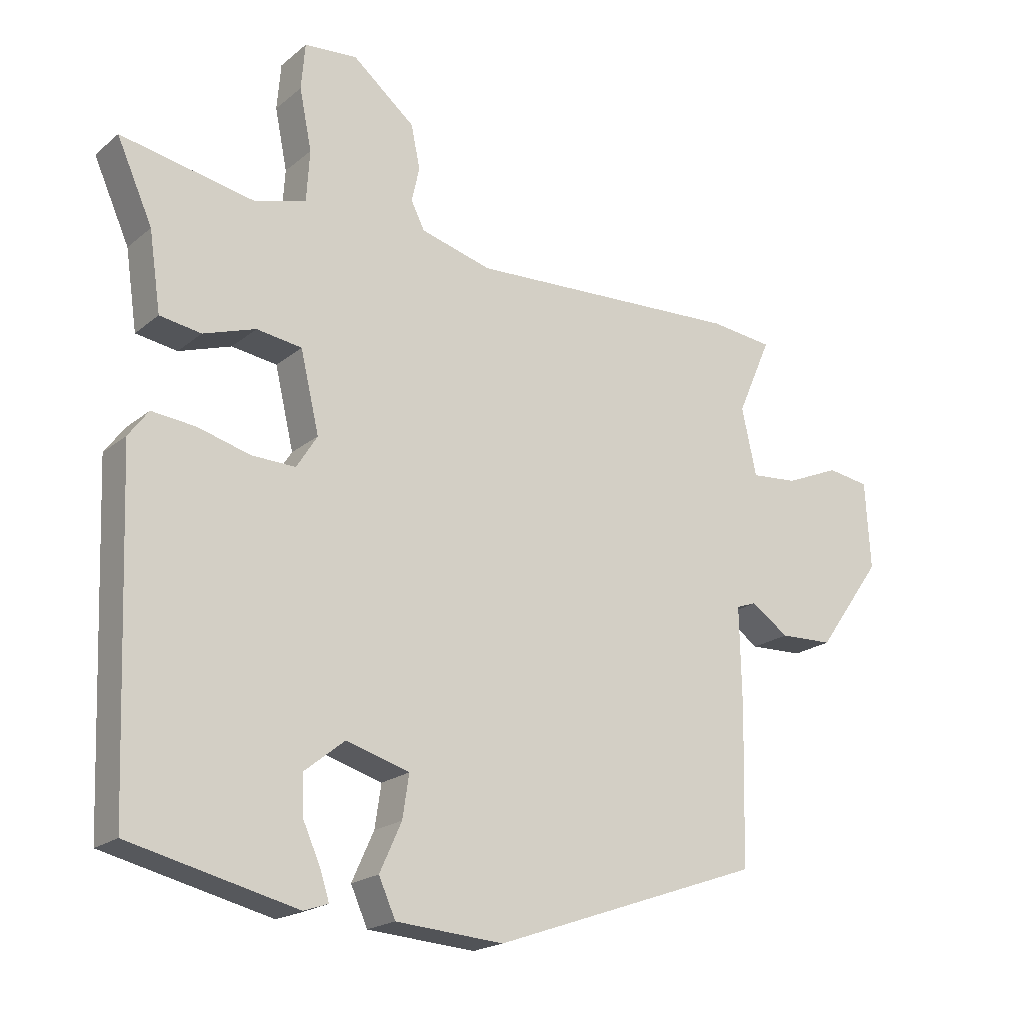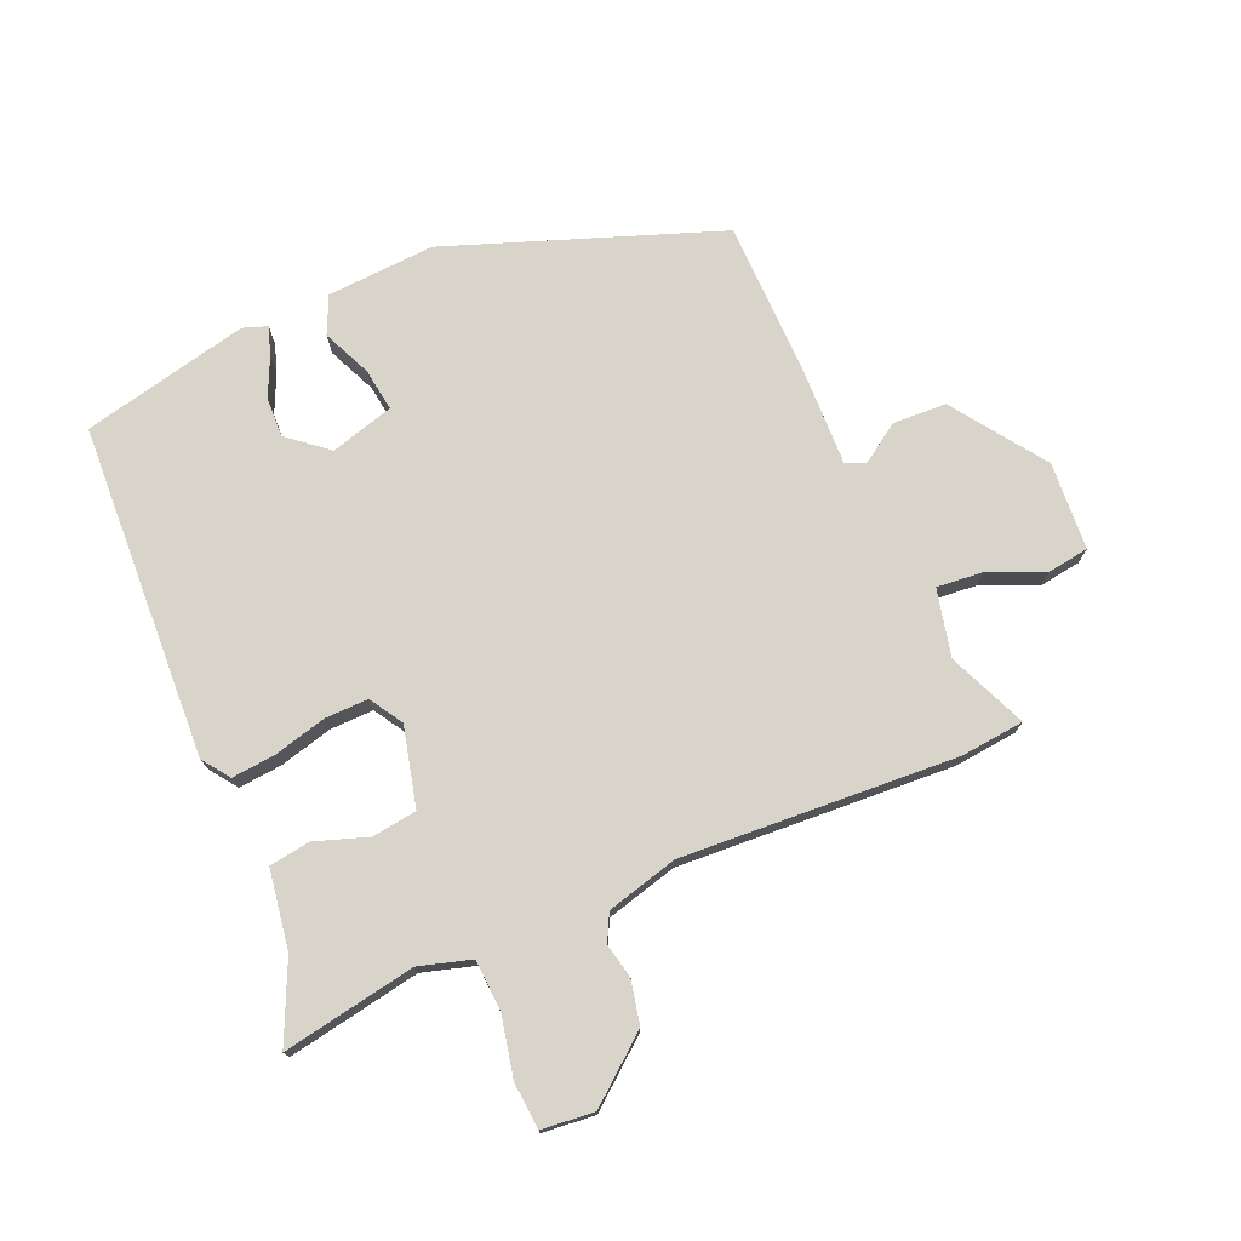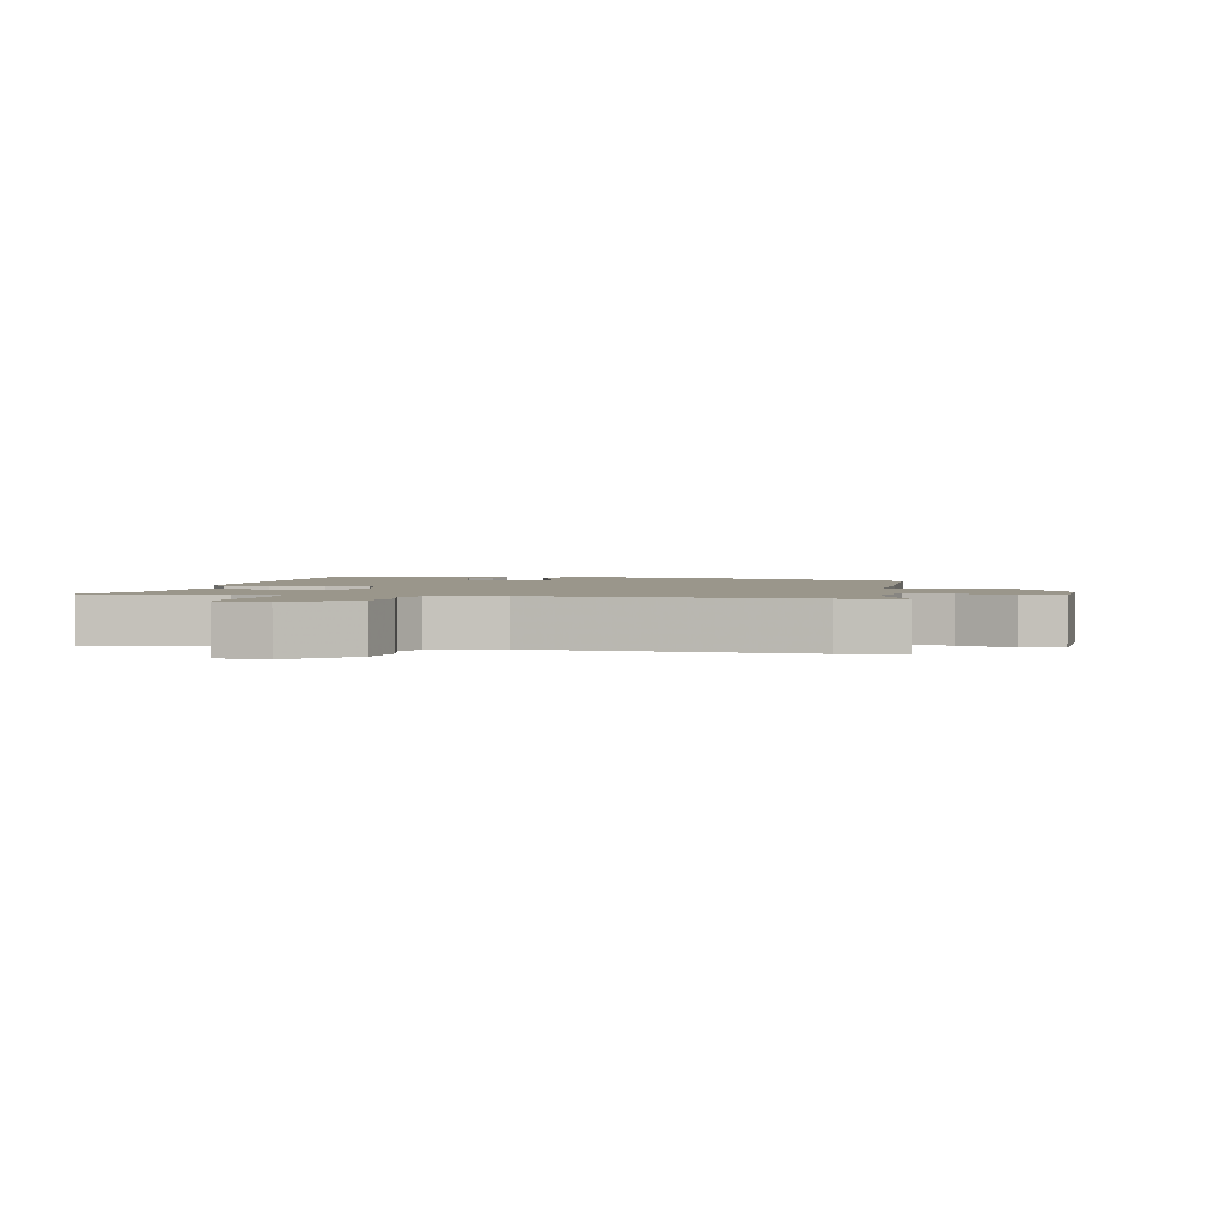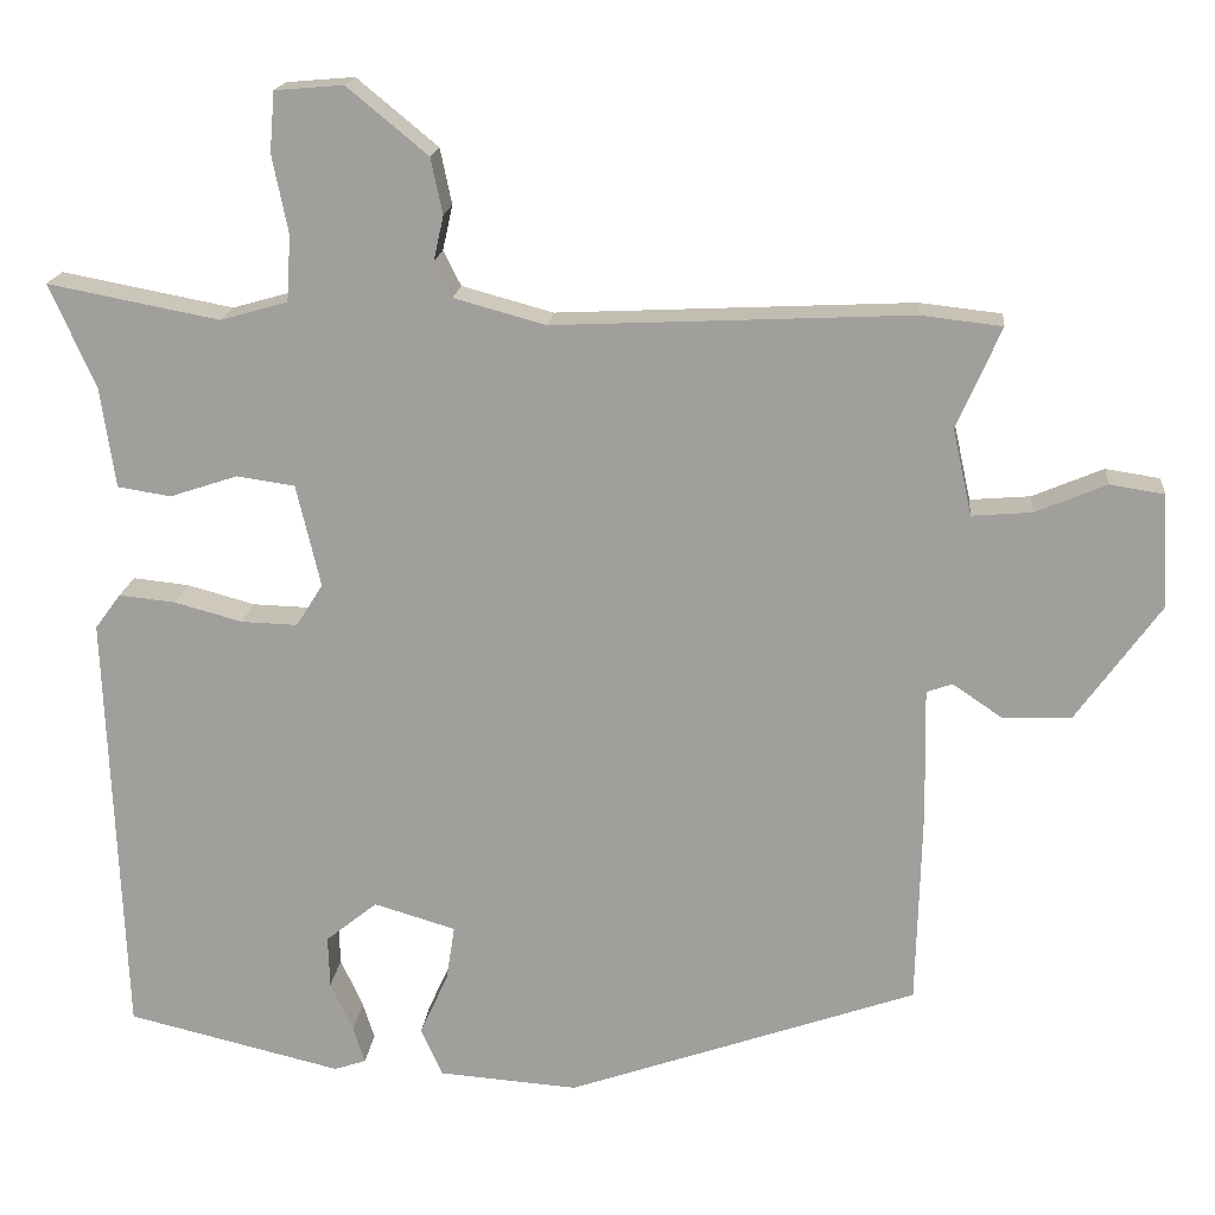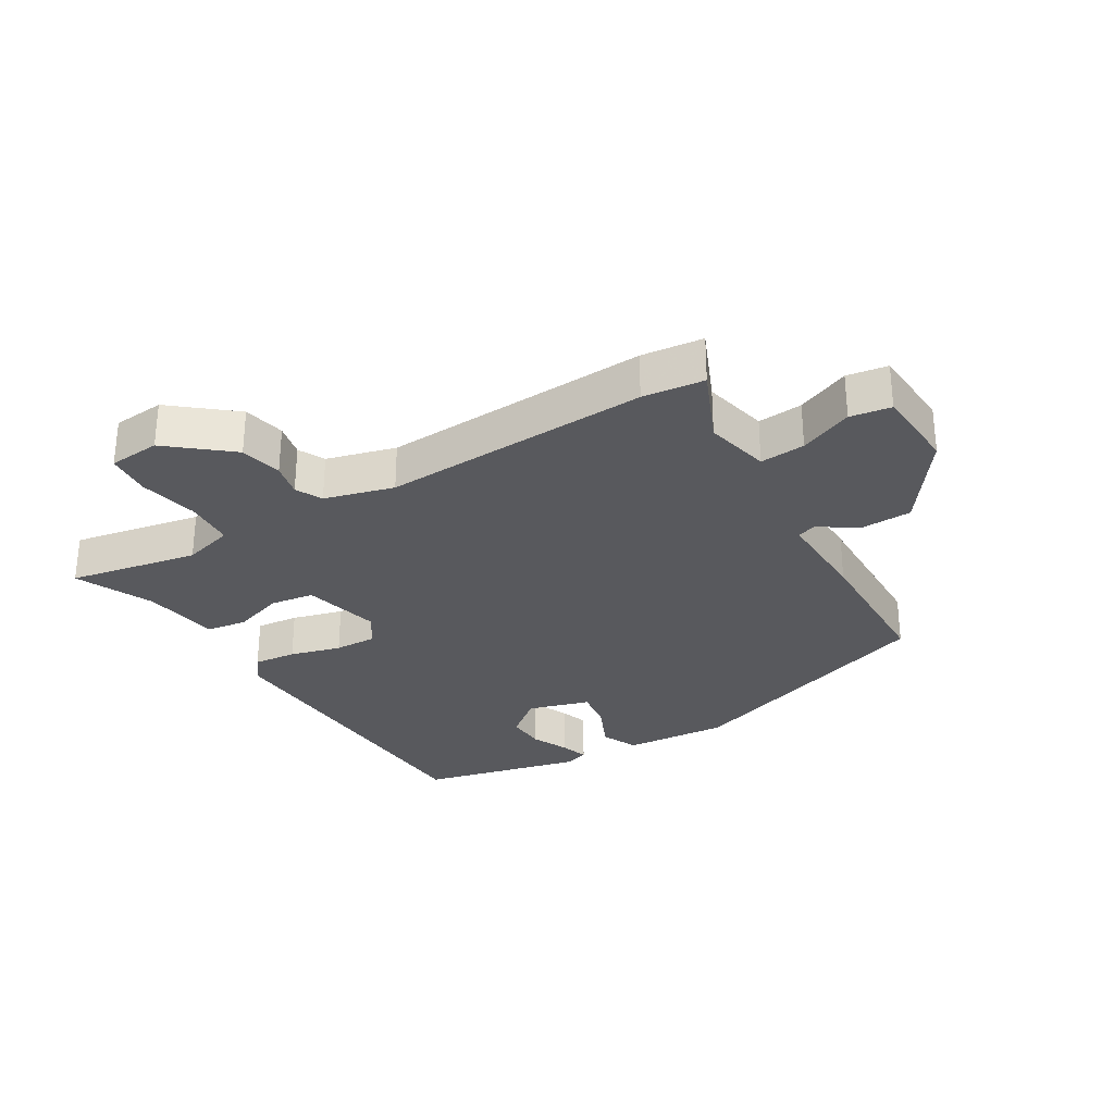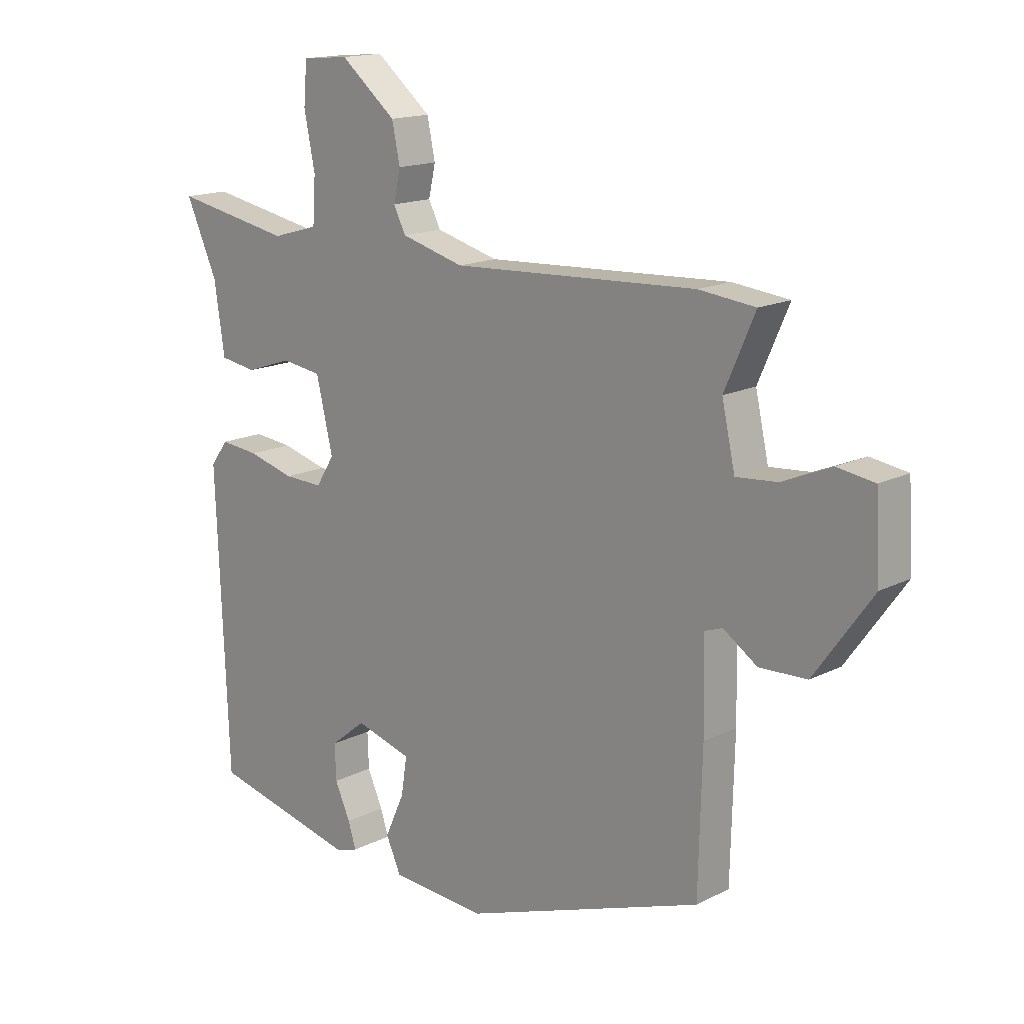
<metadata>
{"format":"obj","ext":"obj","renderer":"f3d","projection":"perspective","resolution":1024,"background":"white","views":[{"elev":-19.9,"azim":-34.4,"up":"+Z"},{"elev":74.9,"azim":-22.8,"up":"+Y"},{"elev":2.3,"azim":11.4,"up":"+Y"},{"elev":17.8,"azim":5.7,"up":"+Z"},{"elev":-29.9,"azim":31.1,"up":"+Y"},{"elev":15.7,"azim":43.5,"up":"+Z"}]}
</metadata>
<code>
v -0.473 0.07 -0.425
v -0.493 0.07 0.094
v -0.462 0.07 0.136
v -0.394 0.07 0.129
v -0.313 0.07 0.107
v -0.245 0.07 0.105
v -0.213 0.07 0.156
v -0.242 0.07 0.279
v -0.312 0.07 0.289
v -0.393 0.07 0.262
v -0.457 0.07 0.272
v -0.475 0.07 0.394
v -0.53 0.07 0.517
v -0.324 0.07 0.478
v -0.243 0.07 0.501
v -0.238 0.07 0.58
v -0.257 0.07 0.674
v -0.251 0.07 0.746
v -0.169 0.07 0.753
v -0.072 0.07 0.673
v -0.058 0.07 0.606
v -0.07 0.07 0.552
v -0.049 0.07 0.51
v 0.061 0.07 0.48
v 0.488 0.07 0.501
v 0.586 0.07 0.49
v 0.533 0.07 0.369
v 0.556 0.07 0.265
v 0.628 0.07 0.271
v 0.713 0.07 0.307
v 0.778 0.07 0.297
v 0.786 0.07 0.161
v 0.685 0.07 0.02
v 0.602 0.07 0.017
v 0.543 0.07 0.057
v 0.512 0.07 0.046
v 0.515 0.07 -0.109
v 0.509 0.07 -0.349
v 0.089 0.07 -0.497
v -0.078 0.07 -0.485
v -0.104 0.07 -0.427
v -0.07 0.07 -0.352
v -0.06 0.07 -0.286
v -0.158 0.07 -0.257
v -0.22 0.07 -0.307
v -0.218 0.07 -0.369
v -0.191 0.07 -0.429
v -0.177 0.07 -0.473
v -0.215 0.07 -0.486
v -0.473 0 -0.425
v -0.493 0 0.094
v -0.462 0 0.136
v -0.394 0 0.129
v -0.313 0 0.107
v -0.245 0 0.105
v -0.213 0 0.156
v -0.242 0 0.279
v -0.312 0 0.289
v -0.393 0 0.262
v -0.457 0 0.272
v -0.475 0 0.394
v -0.53 0 0.517
v -0.324 0 0.478
v -0.243 0 0.501
v -0.238 0 0.58
v -0.257 0 0.674
v -0.251 0 0.746
v -0.169 0 0.753
v -0.072 0 0.673
v -0.058 0 0.606
v -0.07 0 0.552
v -0.049 0 0.51
v 0.061 0 0.48
v 0.488 0 0.501
v 0.586 0 0.49
v 0.533 0 0.369
v 0.556 0 0.265
v 0.628 0 0.271
v 0.713 0 0.307
v 0.778 0 0.297
v 0.786 0 0.161
v 0.685 0 0.02
v 0.602 0 0.017
v 0.543 0 0.057
v 0.512 0 0.046
v 0.515 0 -0.109
v 0.509 0 -0.349
v 0.089 0 -0.497
v -0.078 0 -0.485
v -0.104 0 -0.427
v -0.07 0 -0.352
v -0.06 0 -0.286
v -0.158 0 -0.257
v -0.22 0 -0.307
v -0.218 0 -0.369
v -0.191 0 -0.429
v -0.177 0 -0.473
v -0.215 0 -0.486
f 46 47 48 49
f 45 46 49 1
f 44 45 1 2
f 43 44 2 3
f 39 40 41 42
f 39 42 43
f 36 37 38 39
f 36 39 43
f 32 33 34 35
f 32 35 36
f 29 30 31 32
f 28 29 32 36
f 27 28 36 43
f 24 25 26 27
f 19 20 21 22
f 17 18 19 22
f 16 17 22 23
f 15 16 23
f 14 15 23 24
f 12 13 14
f 9 10 11 12
f 8 9 12 14
f 43 3 4 5
f 43 5 6
f 27 43 6 7
f 8 14 24 27
f 7 8 27
f 98 97 96 95
f 50 98 95 94
f 51 50 94 93
f 52 51 93 92
f 91 90 89 88
f 92 91 88
f 88 87 86 85
f 92 88 85
f 84 83 82 81
f 85 84 81
f 81 80 79 78
f 85 81 78 77
f 92 85 77 76
f 76 75 74 73
f 71 70 69 68
f 71 68 67 66
f 72 71 66 65
f 72 65 64
f 73 72 64 63
f 63 62 61
f 61 60 59 58
f 63 61 58 57
f 54 53 52 92
f 55 54 92
f 56 55 92 76
f 76 73 63 57
f 76 57 56
f 1 50 51 2
f 2 51 52 3
f 3 52 53 4
f 4 53 54 5
f 5 54 55 6
f 6 55 56 7
f 7 56 57 8
f 8 57 58 9
f 9 58 59 10
f 10 59 60 11
f 11 60 61 12
f 12 61 62 13
f 13 62 63 14
f 14 63 64 15
f 15 64 65 16
f 16 65 66 17
f 17 66 67 18
f 18 67 68 19
f 19 68 69 20
f 20 69 70 21
f 21 70 71 22
f 22 71 72 23
f 23 72 73 24
f 24 73 74 25
f 25 74 75 26
f 26 75 76 27
f 27 76 77 28
f 28 77 78 29
f 29 78 79 30
f 30 79 80 31
f 31 80 81 32
f 32 81 82 33
f 33 82 83 34
f 34 83 84 35
f 35 84 85 36
f 36 85 86 37
f 37 86 87 38
f 38 87 88 39
f 39 88 89 40
f 40 89 90 41
f 41 90 91 42
f 42 91 92 43
f 43 92 93 44
f 44 93 94 45
f 45 94 95 46
f 46 95 96 47
f 47 96 97 48
f 48 97 98 49
f 49 98 50 1

</code>
